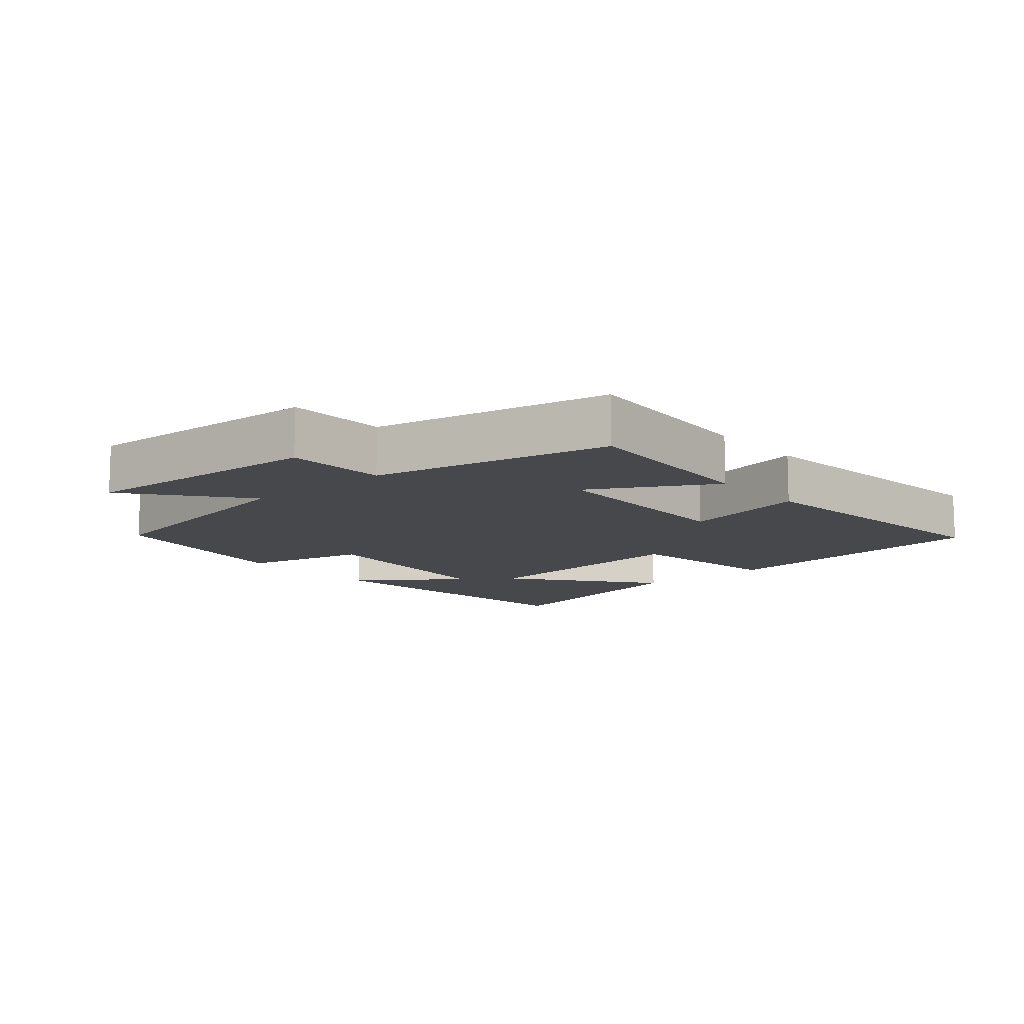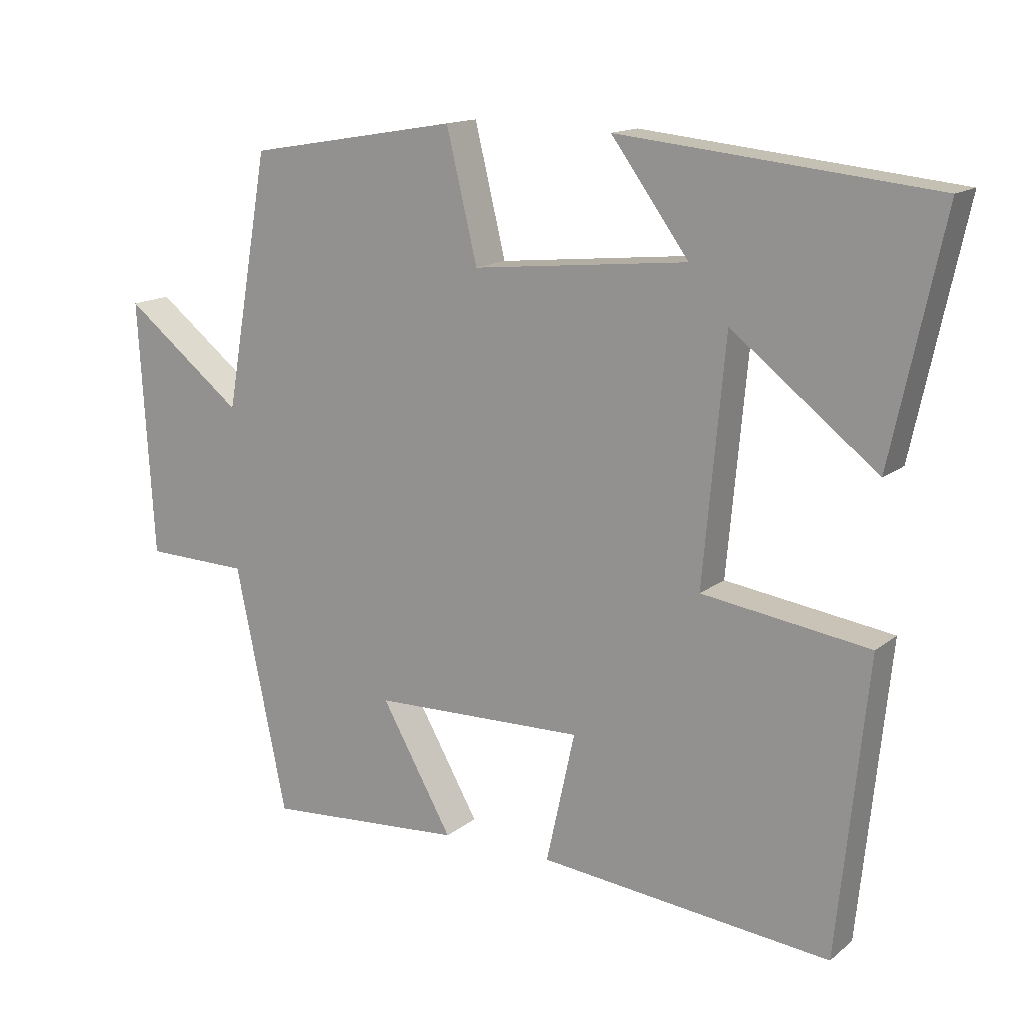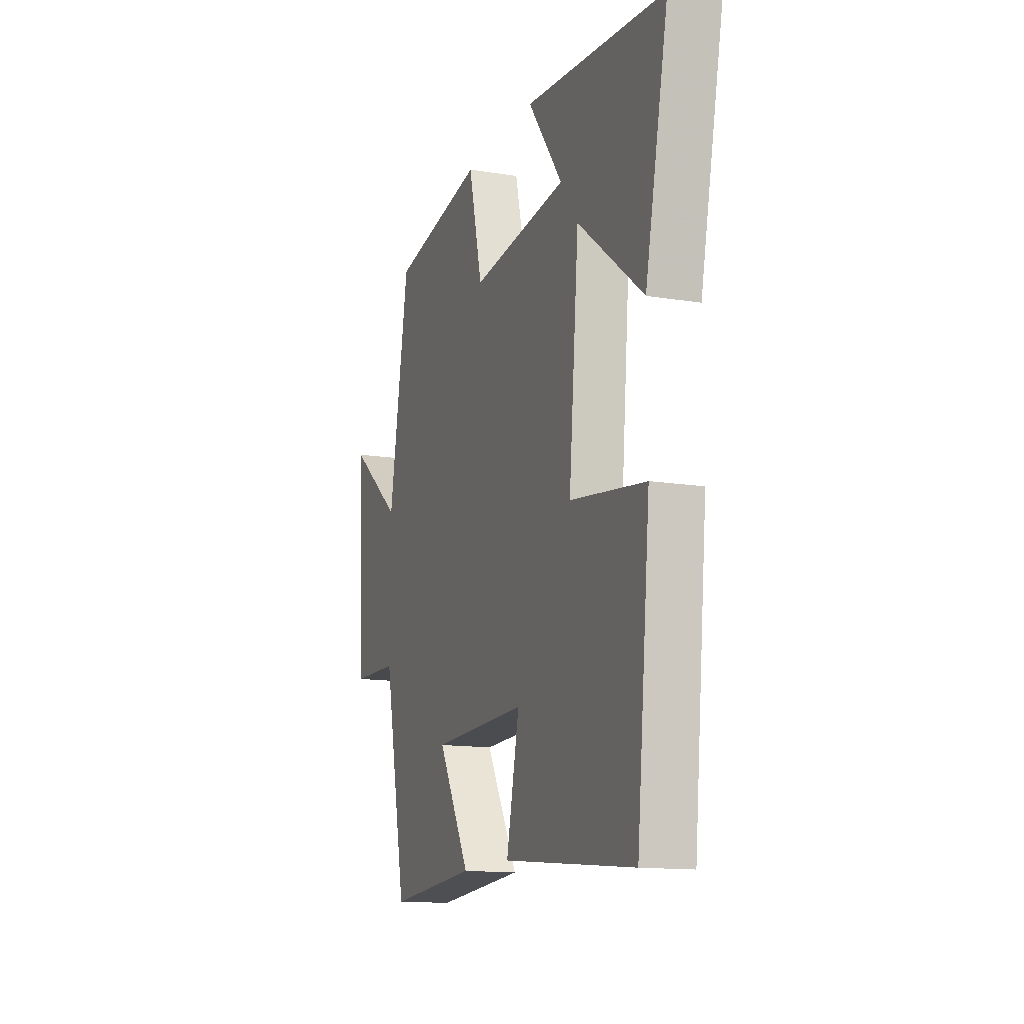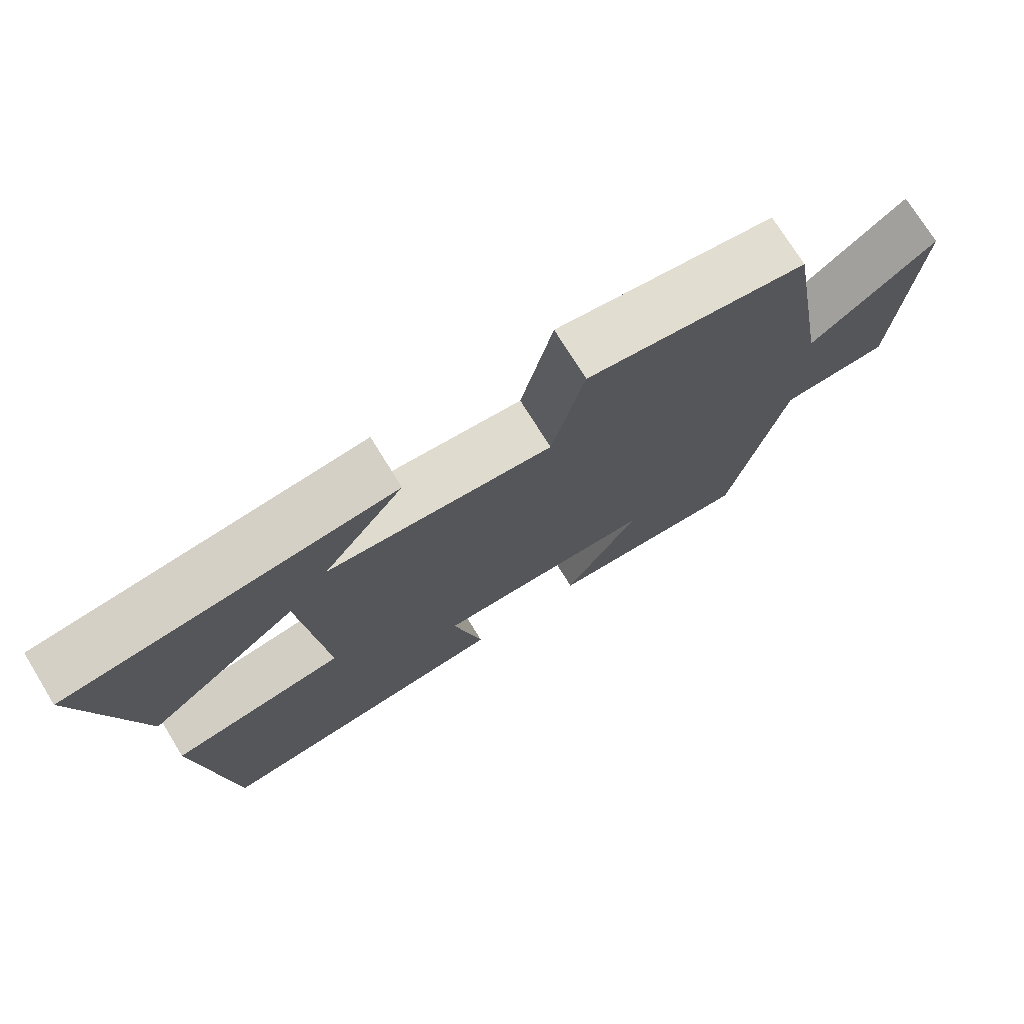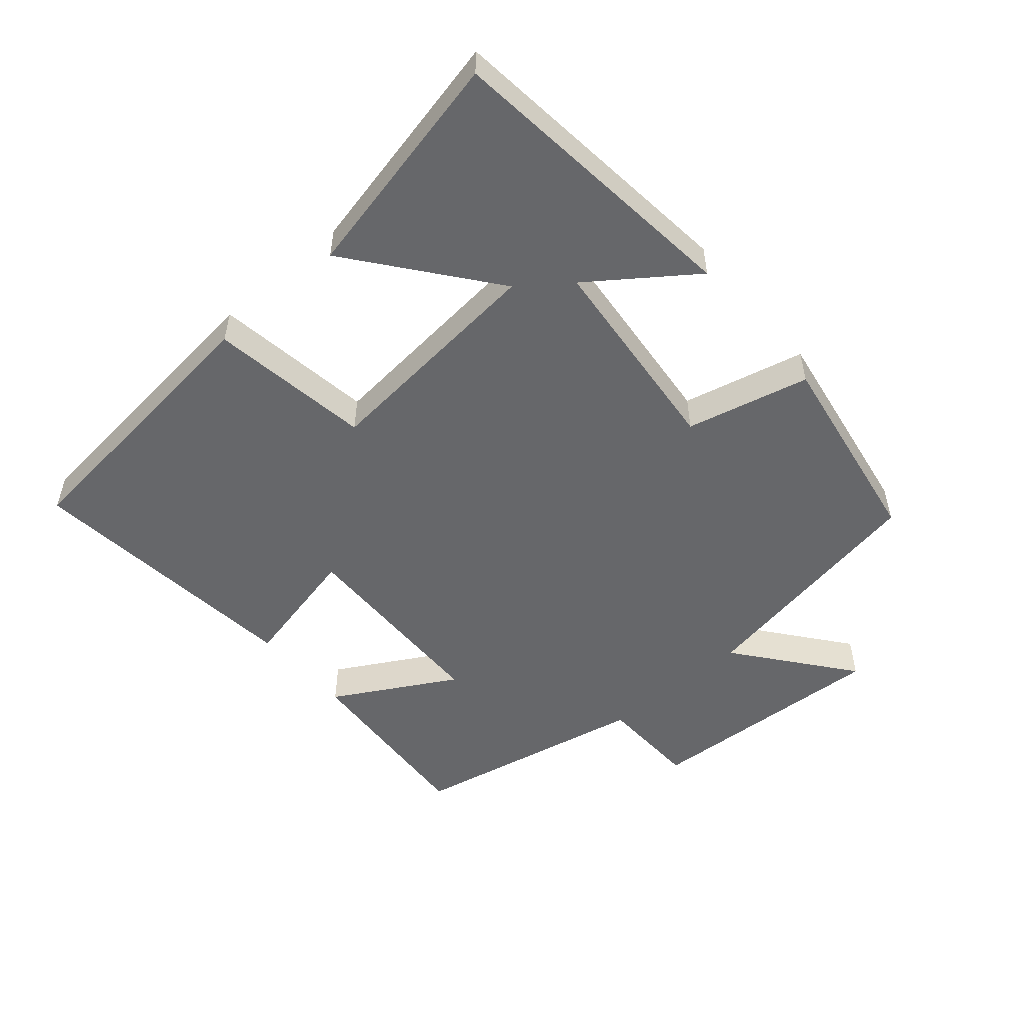
<metadata>
{"format":"obj","ext":"obj","renderer":"f3d","projection":"perspective","resolution":1024,"background":"white","views":[{"elev":-11.4,"azim":131.0,"up":"+Y"},{"elev":14.7,"azim":-148.2,"up":"+Z"},{"elev":-13.7,"azim":-109.9,"up":"+Z"},{"elev":74.3,"azim":-31.7,"up":"+Z"},{"elev":-52.1,"azim":-49.1,"up":"+Y"}]}
</metadata>
<code>
v 0.425 0.07 -0.521
v 0.135 0.07 -0.5
v 0.239 0.07 -0.317
v -0.071 0.07 -0.309
v -0.029 0.07 -0.5
v -0.456 0.07 -0.544
v -0.5 0.07 -0.115
v -0.256 0.07 -0.08
v -0.288 0.07 0.27
v -0.5 0.07 0.105
v -0.575 0.07 0.453
v -0.118 0.07 0.5
v -0.231 0.07 0.346
v 0.083 0.07 0.314
v 0.128 0.07 0.5
v 0.435 0.07 0.448
v 0.5 0.07 0.078
v 0.674 0.07 0.214
v 0.652 0.07 -0.158
v 0.5 0.07 -0.162
v 0.425 0 -0.521
v 0.135 0 -0.5
v 0.239 0 -0.317
v -0.071 0 -0.309
v -0.029 0 -0.5
v -0.456 0 -0.544
v -0.5 0 -0.115
v -0.256 0 -0.08
v -0.288 0 0.27
v -0.5 0 0.105
v -0.575 0 0.453
v -0.118 0 0.5
v -0.231 0 0.346
v 0.083 0 0.314
v 0.128 0 0.5
v 0.435 0 0.448
v 0.5 0 0.078
v 0.674 0 0.214
v 0.652 0 -0.158
v 0.5 0 -0.162
f 17 18 19 20
f 17 20 1
f 16 17 1
f 15 16 1
f 14 15 1
f 13 14 1
f 11 12 13
f 10 11 13
f 9 10 13
f 8 9 13
f 6 7 8
f 5 6 8
f 4 5 8
f 3 4 8 13
f 1 2 3
f 1 3 13
f 40 39 38 37
f 21 40 37
f 21 37 36
f 21 36 35
f 21 35 34
f 21 34 33
f 33 32 31
f 33 31 30
f 33 30 29
f 33 29 28
f 28 27 26
f 28 26 25
f 28 25 24
f 33 28 24 23
f 23 22 21
f 33 23 21
f 1 21 22 2
f 2 22 23 3
f 3 23 24 4
f 4 24 25 5
f 5 25 26 6
f 6 26 27 7
f 7 27 28 8
f 8 28 29 9
f 9 29 30 10
f 10 30 31 11
f 11 31 32 12
f 12 32 33 13
f 13 33 34 14
f 14 34 35 15
f 15 35 36 16
f 16 36 37 17
f 17 37 38 18
f 18 38 39 19
f 19 39 40 20
f 20 40 21 1

</code>
